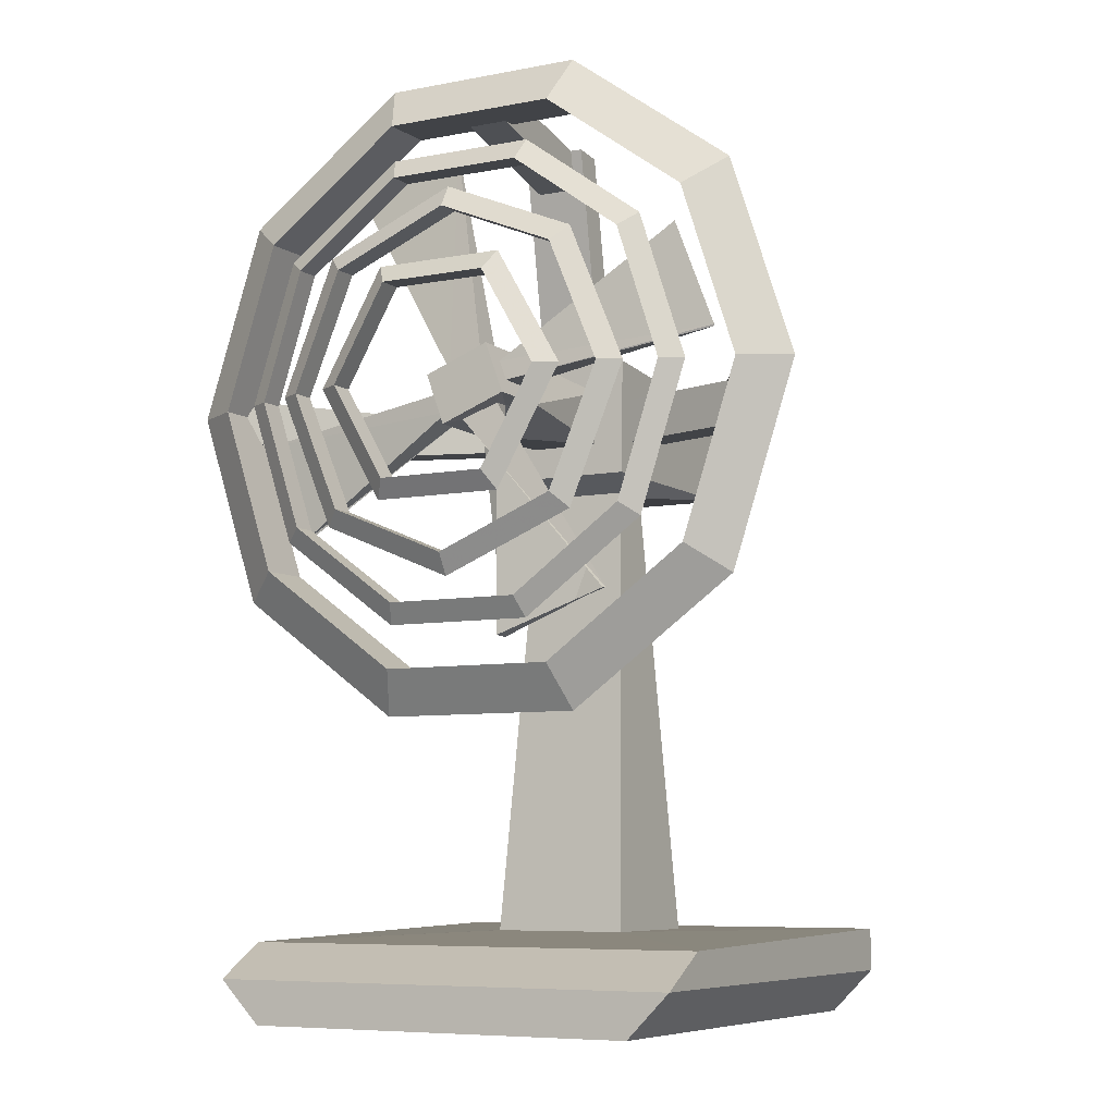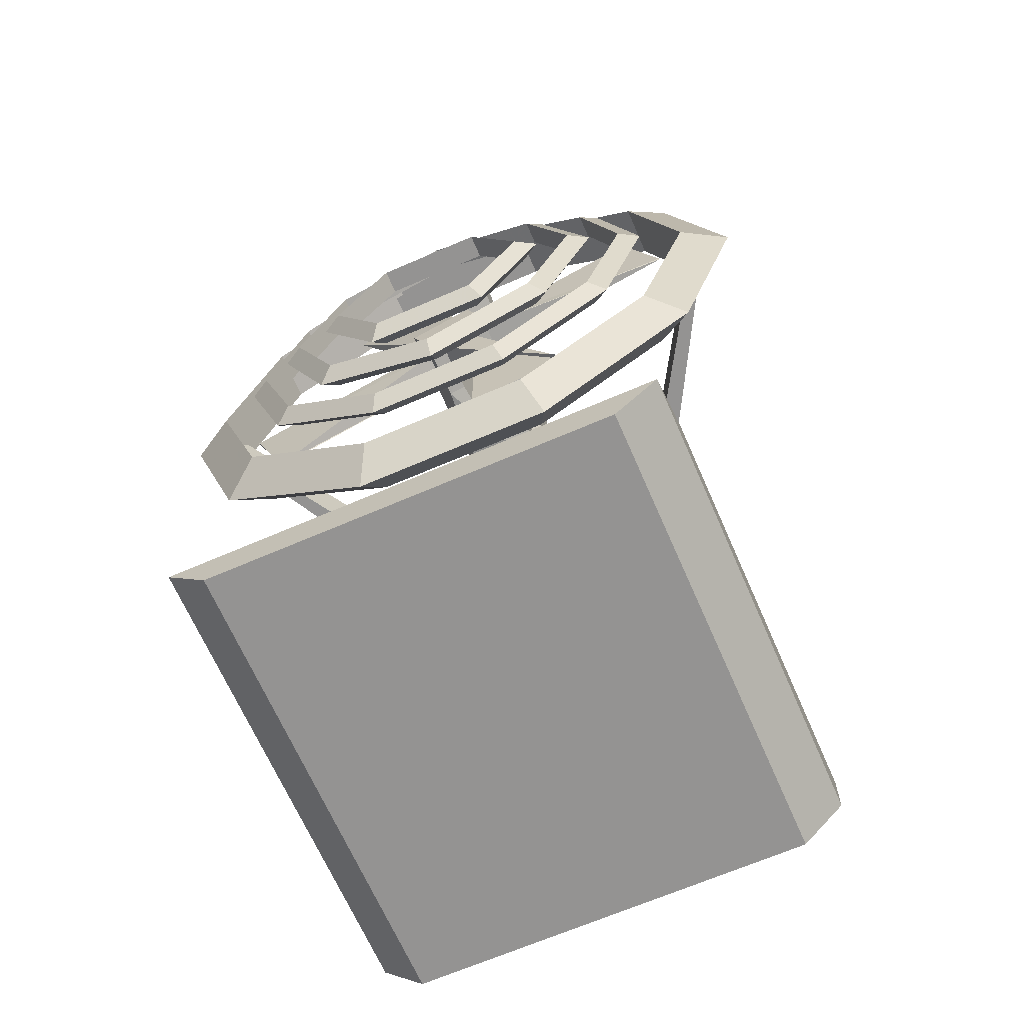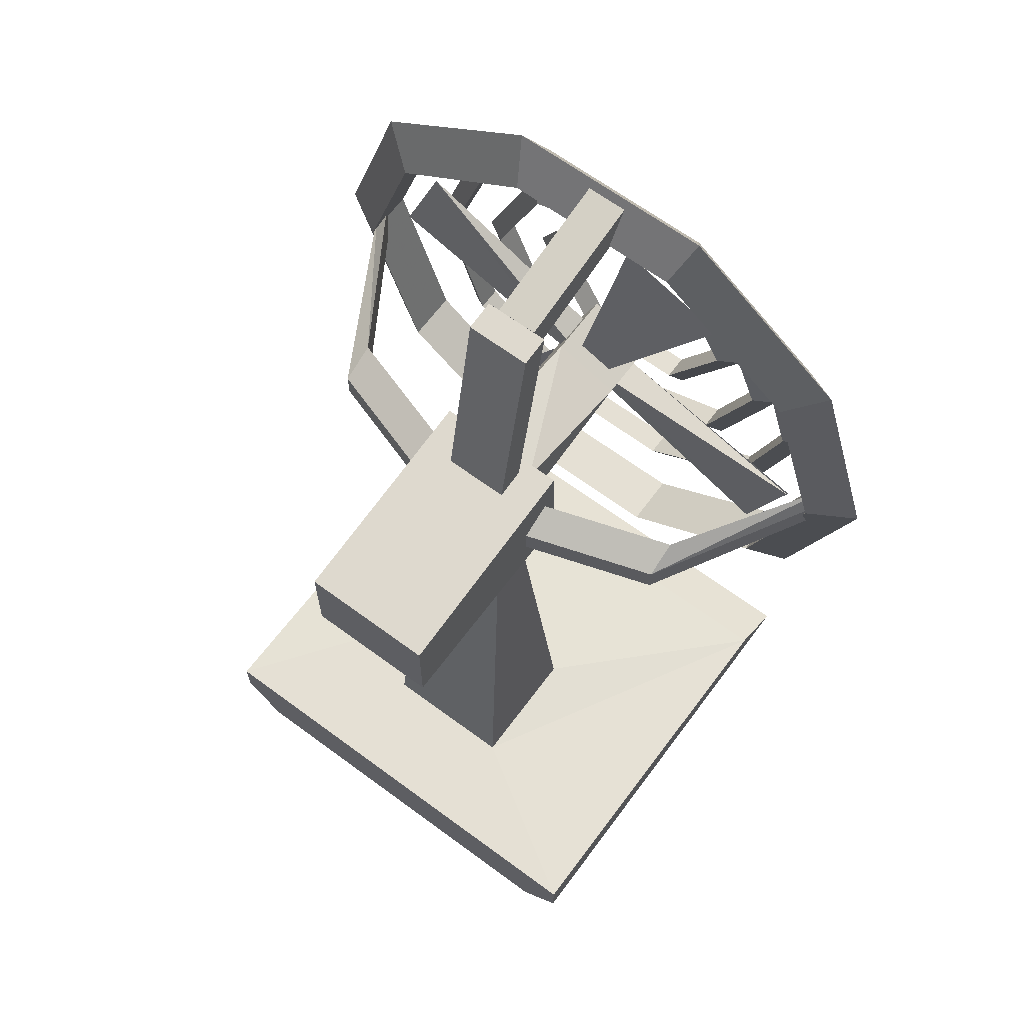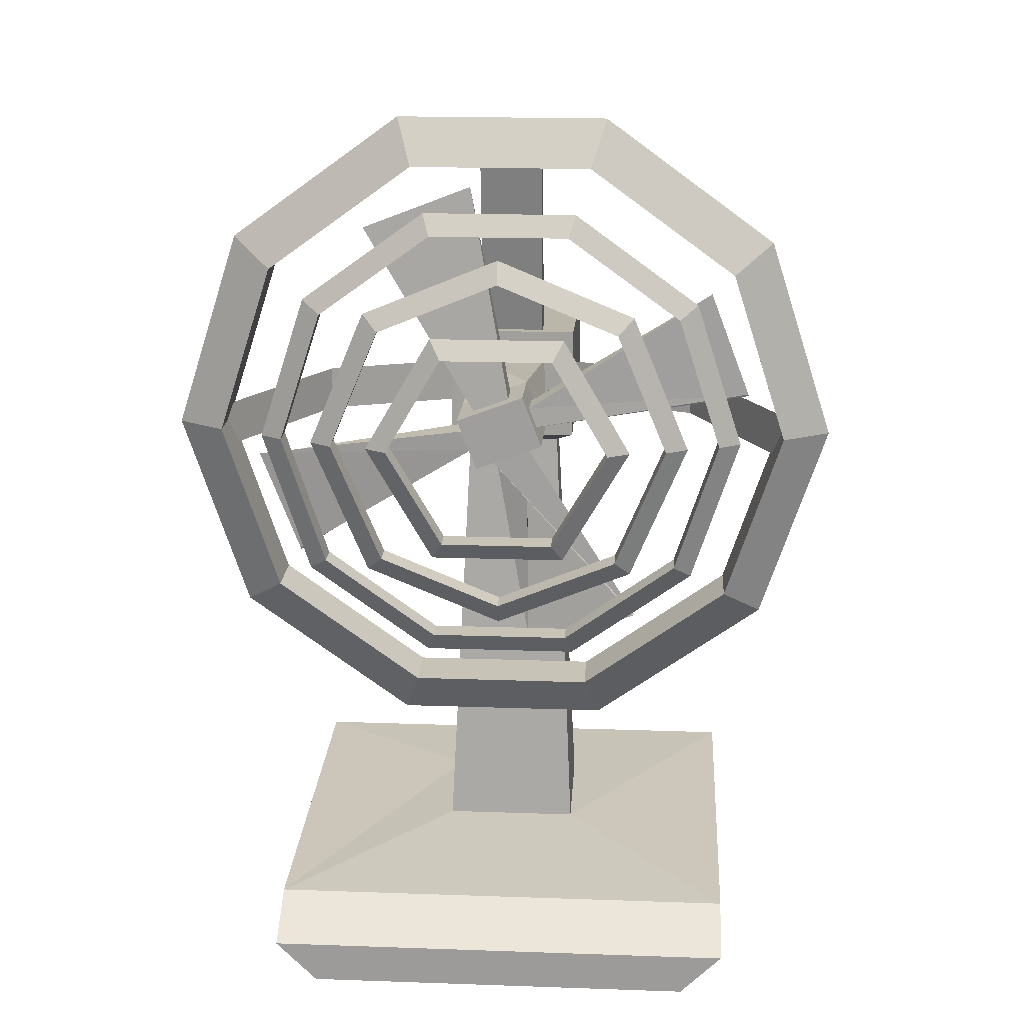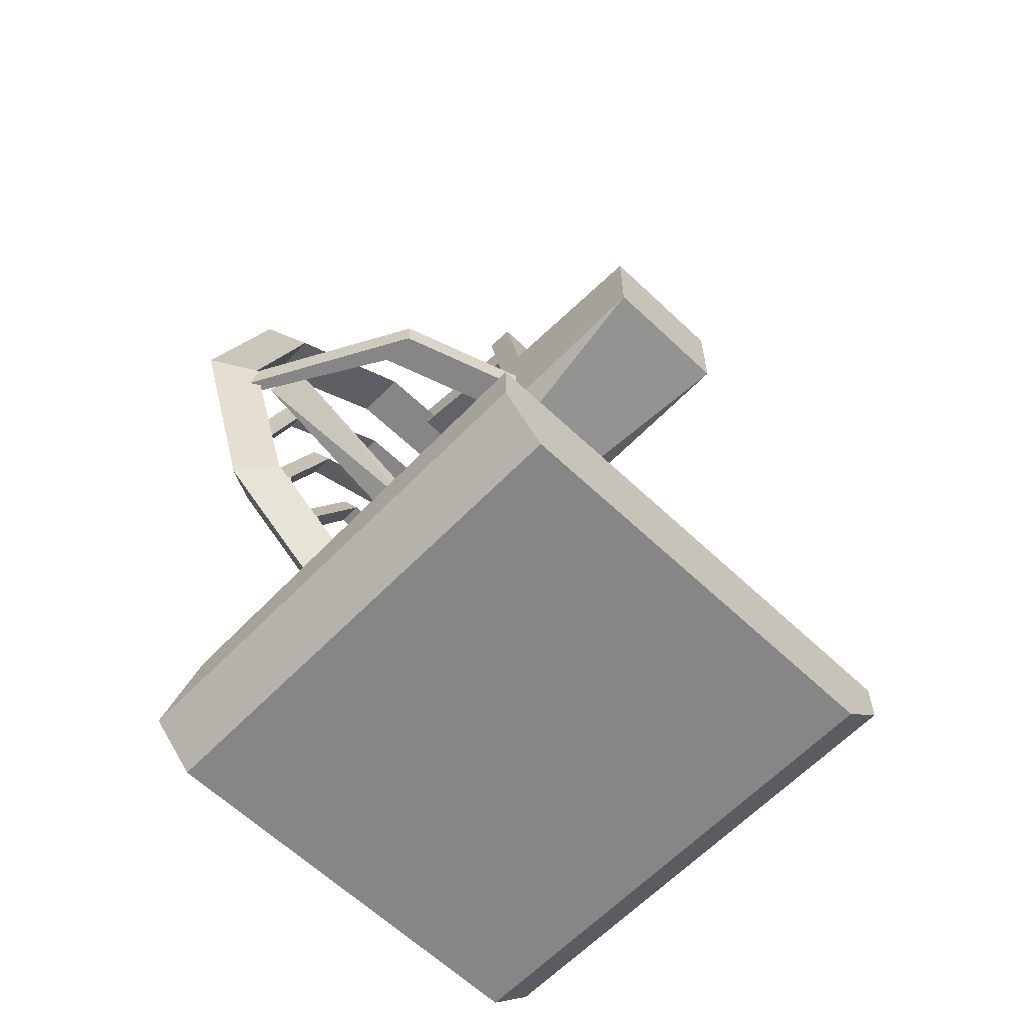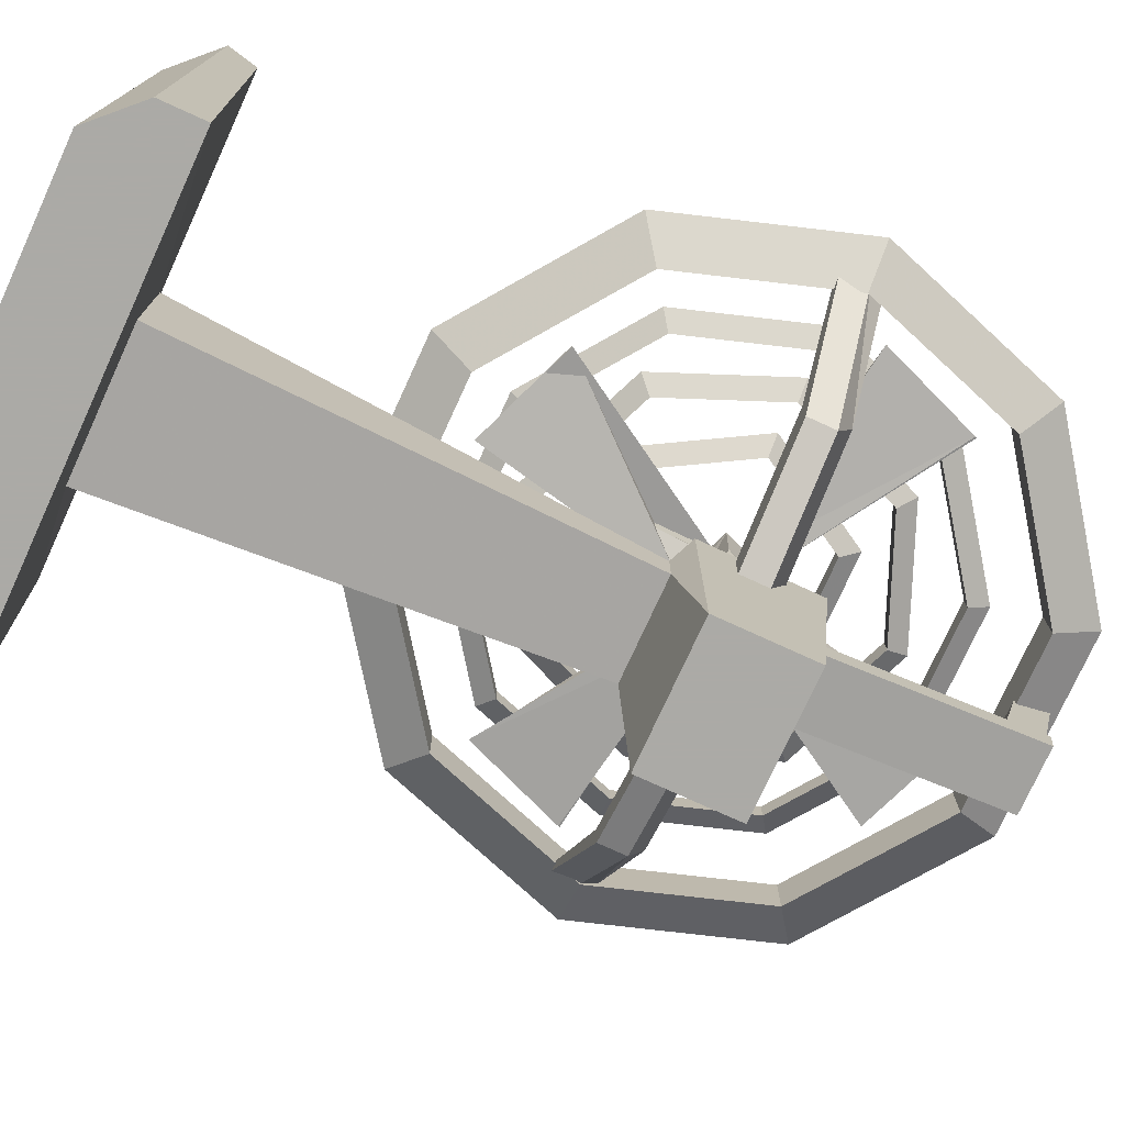
<metadata>
{"format":"obj","ext":"obj","renderer":"f3d","projection":"perspective","resolution":1024,"background":"white","views":[{"elev":-7.3,"azim":29.1,"up":"+Y"},{"elev":-66.8,"azim":23.5,"up":"+Y"},{"elev":65.7,"azim":-143.4,"up":"+Y"},{"elev":19.7,"azim":3.7,"up":"+Y"},{"elev":-62.2,"azim":136.1,"up":"+Y"},{"elev":-75.9,"azim":65.4,"up":"+Z"}]}
</metadata>
<code>
v 130.5 601.7 236.7
v 109.1 601.7 224.3
v 109.1 601.7 249
v 65.24 714.7 236.7
v 54.53 696.2 224.3
v 54.53 696.2 249
v -65.24 714.7 236.7
v -54.53 696.2 224.3
v -54.53 696.2 249
v -130.5 601.7 236.7
v -109.1 601.7 224.3
v -109.1 601.7 249
v -65.24 488.7 236.7
v -54.53 507.3 224.3
v -54.53 507.3 249
v 65.24 488.7 236.7
v 54.53 507.3 224.3
v 54.53 507.3 249
v 187.4 601.7 219.8
v 166 601.7 207.4
v 166 601.7 232.2
v 132.5 734.3 219.8
v 117.4 719.1 207.4
v 117.4 719.1 232.2
v 1e-14 789.2 219.8
v 1e-14 767.8 207.4
v 1e-14 767.8 232.2
v -132.5 734.3 219.8
v -117.4 719.1 207.4
v -117.4 719.1 232.2
v -187.4 601.7 219.8
v -166 601.7 207.4
v -166 601.7 232.2
v -132.5 469.2 219.8
v -117.4 484.3 207.4
v -117.4 484.3 232.2
v -3e-14 414.3 219.8
v -3e-14 435.7 207.4
v -3e-14 435.7 232.2
v 132.5 469.2 219.8
v 117.4 484.3 207.4
v 117.4 484.3 232.2
v 240.1 601.7 198.8
v 218.7 601.7 186.5
v 218.7 601.7 211.2
v 194.2 742.9 198.8
v 176.9 730.3 186.5
v 176.9 730.3 211.2
v 74.19 830.1 198.8
v 67.57 809.7 186.5
v 67.57 809.7 211.2
v -74.19 830.1 198.8
v -67.57 809.7 186.5
v -67.57 809.7 211.2
v -194.2 742.9 198.8
v -176.9 730.3 186.5
v -176.9 730.3 211.2
v -240.1 601.7 198.8
v -218.7 601.7 186.5
v -218.7 601.7 211.2
v -194.2 460.6 198.8
v -176.9 473.2 186.5
v -176.9 473.2 211.2
v -74.19 373.4 198.8
v -67.57 393.8 186.5
v -67.57 393.8 211.2
v 74.19 373.4 198.8
v 67.57 393.8 186.5
v 67.57 393.8 211.2
v 194.2 460.6 198.8
v 176.9 473.2 186.5
v 176.9 473.2 211.2
v 330 602.5 157.8
v 283.5 602.5 131
v 283.5 602.5 184.7
v 267 796.5 157.8
v 229.4 769.2 131
v 229.4 769.2 184.7
v 102 916.4 157.8
v 87.61 872.2 131
v 87.61 872.2 184.7
v -102 916.4 157.8
v -87.61 872.2 131
v -87.61 872.2 184.7
v -267 796.5 157.8
v -229.4 769.2 131
v -229.4 769.2 184.7
v -330 602.5 157.8
v -283.5 602.5 131
v -283.5 602.5 184.7
v -267 408.6 157.8
v -229.4 435.9 131
v -229.4 435.9 184.7
v -102 288.7 157.8
v -87.61 332.9 131
v -87.61 332.9 184.7
v 102 288.7 157.8
v 87.61 332.9 131
v 87.61 332.9 184.7
v 267 408.6 157.8
v 229.4 435.9 131
v 229.4 435.9 184.7
v -198.2 -4.797 -234.4
v -240.1 37.7 -234.4
v -240.1 80.2 -234.4
v 196 -4.797 -234.4
v 237.9 37.7 -234.4
v 237.9 80.2 -234.4
v 196 -4.797 234.4
v 237.9 37.7 234.4
v 237.9 70.97 176.8
v -198.2 -4.797 234.4
v -240.1 37.7 234.4
v -240.1 70.97 176.8
v -70.12 80.2 -130.1
v 67.91 80.2 -130.1
v 67.91 80.2 -1.392
v -70.12 80.2 -1.392
v -49.37 525.8 -86.22
v 47.16 525.8 -86.22
v 47.16 525.8 -45.26
v -49.37 525.8 -45.26
v -67.37 634.2 -239.4
v 65.16 634.2 -239.4
v 65.16 656.9 -14.59
v -67.37 656.9 -14.59
v -67.37 541.2 -239.4
v 65.16 541.2 -239.4
v 65.16 541.2 -11.66
v -67.37 541.2 -11.66
v 34.16 625.9 -13.8
v -36.37 625.9 -13.8
v 34.16 572.2 -12.44
v -36.37 572.2 -12.44
v 22.56 640.2 122.1
v -43.33 615.1 122.1
v 41.7 590.1 123.4
v -24.19 564.9 123.4
v 21.98 641.7 185.6
v -43.91 616.6 185.6
v 41.12 591.6 186.9
v -24.77 566.4 186.9
v 24.65 585.7 152.9
v -8.925 571.2 139.9
v 25.86 585.3 170.4
v -9.501 571.4 175.2
v -37.6 600.1 139
v -30.22 580.7 139.5
v -37.88 600.8 169.5
v -30.5 581.4 170
v 6.991 634.7 138.6
v -28.06 621.3 138.6
v 6.716 635.4 169.1
v -28.34 622.1 169.1
v 28.29 625.2 139
v 35.67 605.9 139.5
v 28.01 625.9 169.5
v 35.39 606.6 170
v 28.38 361.6 173.8
v 29.9 360.4 161.1
v 137.3 402.2 159.9
v 137 401.7 165
v -211 463.3 154.1
v -211.7 465 155
v -250.3 566.1 154
v -251 567.9 154.9
v -139.5 804.4 148.5
v -139.5 804.4 148.7
v -32.07 846.2 148.2
v -32.07 846.2 148.4
v 208.8 743.3 155.2
v 209.5 741.6 154.6
v 248.1 640.5 154.4
v 248.7 638.8 153.8
v -33.27 652.5 -57.8
v 31.06 652.5 -57.8
v 31.06 655.5 -28.48
v -33.27 655.5 -28.48
v 65.16 603.4 -69.29
v 65.16 619.3 -32.94
v 65.16 575.3 -69.29
v 65.16 575.3 -32.68
v -67.37 603.4 -61.61
v -67.37 619.3 -28.96
v -67.37 575.3 -61.61
v -67.37 575.3 -28.73
v -33.27 874.6 -18.85
v 31.06 874.6 -18.85
v 31.06 877.5 10.47
v -33.27 877.5 10.47
v 19.06 838.2 3.571
v -21.27 838.2 3.571
v 19.06 877.7 10.5
v -21.27 877.7 10.5
v 19.06 874.8 155.4
v -21.27 874.8 155.4
v 19.06 909 157.2
v -21.27 909 157.2
v 192.9 603.4 -28.12
v 192.9 619.3 8.235
v 192.9 575.3 -28.12
v 192.9 575.3 8.492
v -195.1 603.4 -20.43
v -195.1 619.3 12.21
v -195.1 575.3 -20.43
v -195.1 575.3 12.44
v 291.5 603.4 148.4
v 291.5 619.3 170.9
v 291.5 575.3 148.4
v 291.5 575.3 171
v -293.7 603.4 153.1
v -290.9 619.3 163.4
v -293.7 575.3 153.1
v -290.9 575.3 163.6
o Fan
f 1 2 5 4
f 2 3 6 5
f 3 1 4 6
f 4 5 8 7
f 5 6 9 8
f 6 4 7 9
f 7 8 11 10
f 8 9 12 11
f 9 7 10 12
f 10 11 14 13
f 11 12 15 14
f 12 10 13 15
f 13 14 17 16
f 14 15 18 17
f 15 13 16 18
f 16 17 2 1
f 17 18 3 2
f 18 16 1 3
f 19 20 23 22
f 20 21 24 23
f 21 19 22 24
f 22 23 26 25
f 23 24 27 26
f 24 22 25 27
f 25 26 29 28
f 26 27 30 29
f 27 25 28 30
f 28 29 32 31
f 29 30 33 32
f 30 28 31 33
f 31 32 35 34
f 32 33 36 35
f 33 31 34 36
f 34 35 38 37
f 35 36 39 38
f 36 34 37 39
f 37 38 41 40
f 38 39 42 41
f 39 37 40 42
f 40 41 20 19
f 41 42 21 20
f 42 40 19 21
f 43 44 47 46
f 44 45 48 47
f 45 43 46 48
f 46 47 50 49
f 47 48 51 50
f 48 46 49 51
f 49 50 53 52
f 50 51 54 53
f 51 49 52 54
f 52 53 56 55
f 53 54 57 56
f 54 52 55 57
f 55 56 59 58
f 56 57 60 59
f 57 55 58 60
f 58 59 62 61
f 59 60 63 62
f 60 58 61 63
f 61 62 65 64
f 62 63 66 65
f 63 61 64 66
f 64 65 68 67
f 65 66 69 68
f 66 64 67 69
f 67 68 71 70
f 68 69 72 71
f 69 67 70 72
f 70 71 44 43
f 71 72 45 44
f 72 70 43 45
f 73 74 77 76
f 74 75 78 77
f 75 73 76 78
f 76 77 80 79
f 77 78 81 80
f 78 76 79 81
f 79 80 83 82
f 80 81 84 83
f 81 79 82 84
f 82 83 86 85
f 83 84 87 86
f 84 82 85 87
f 85 86 89 88
f 86 87 90 89
f 87 85 88 90
f 88 89 92 91
f 89 90 93 92
f 90 88 91 93
f 91 92 95 94
f 92 93 96 95
f 93 91 94 96
f 94 95 98 97
f 95 96 99 98
f 96 94 97 99
f 97 98 101 100
f 98 99 102 101
f 99 97 100 102
f 100 101 74 73
f 101 102 75 74
f 102 100 73 75
f 103 104 107 106
f 104 105 108 107
f 106 107 110 109
f 107 108 111 110
f 109 110 113 112
f 110 111 114 113
f 112 113 104 103
f 113 114 105 104
f 187 190 189 188
f 112 103 106 109
f 105 115 116 108
f 108 116 117 111
f 111 117 118 114
f 114 118 115 105
f 115 119 120 116
f 116 120 121 117
f 117 121 122 118
f 118 122 119 115
f 127 123 124 128
f 209 207 208 210
f 141 139 140 142
f 214 212 211 213
f 119 127 128 120
f 120 128 129 121
f 121 129 130 122
f 122 130 127 119
f 129 133 134 130
f 130 134 132 126
f 126 132 131 125
f 125 131 133 129
f 133 137 138 134
f 134 138 136 132
f 132 136 135 131
f 131 135 137 133
f 159 161 162 160
f 164 166 165 163
f 168 170 169 167
f 171 173 174 172
f 137 143 144 138
f 138 144 146 142
f 142 146 145 141
f 141 145 143 137
f 138 148 147 136
f 136 147 149 140
f 140 149 150 142
f 142 150 148 138
f 136 152 151 135
f 135 151 153 139
f 139 153 154 140
f 140 154 152 136
f 135 155 156 137
f 137 156 158 141
f 141 158 157 139
f 139 157 155 135
f 143 159 160 144
f 144 160 162 146
f 146 162 161 145
f 145 161 159 143
f 148 164 163 147
f 147 163 165 149
f 149 165 166 150
f 150 166 164 148
f 152 168 167 151
f 151 167 169 153
f 153 169 170 154
f 154 170 168 152
f 155 171 172 156
f 156 172 174 158
f 158 174 173 157
f 157 173 171 155
f 123 175 176 124
f 124 176 177 125
f 125 177 178 126
f 126 178 175 123
f 128 181 182 129
f 129 182 180 125
f 125 180 179 124
f 124 179 181 128
f 130 186 185 127
f 127 185 183 123
f 123 183 184 126
f 126 184 186 130
f 175 187 188 176
f 176 188 189 177
f 195 197 198 196
f 178 190 187 175
f 177 191 192 178
f 178 192 194 190
f 190 194 193 189
f 189 193 191 177
f 191 195 196 192
f 192 196 198 194
f 194 198 197 193
f 193 197 195 191
f 181 201 202 182
f 182 202 200 180
f 180 200 199 179
f 179 199 201 181
f 186 206 205 185
f 185 205 203 183
f 183 203 204 184
f 184 204 206 186
f 201 209 210 202
f 202 210 208 200
f 200 208 207 199
f 199 207 209 201
f 206 214 213 205
f 205 213 211 203
f 203 211 212 204
f 204 212 214 206

</code>
